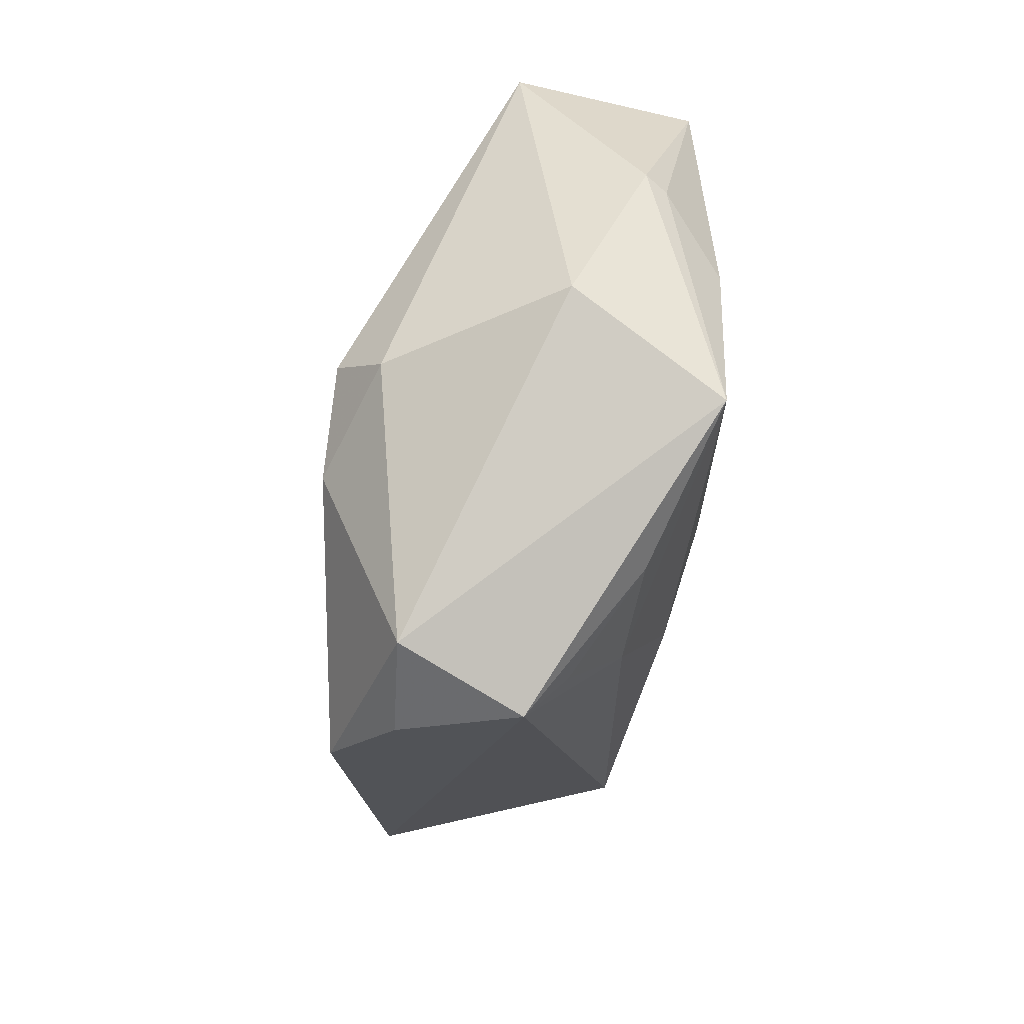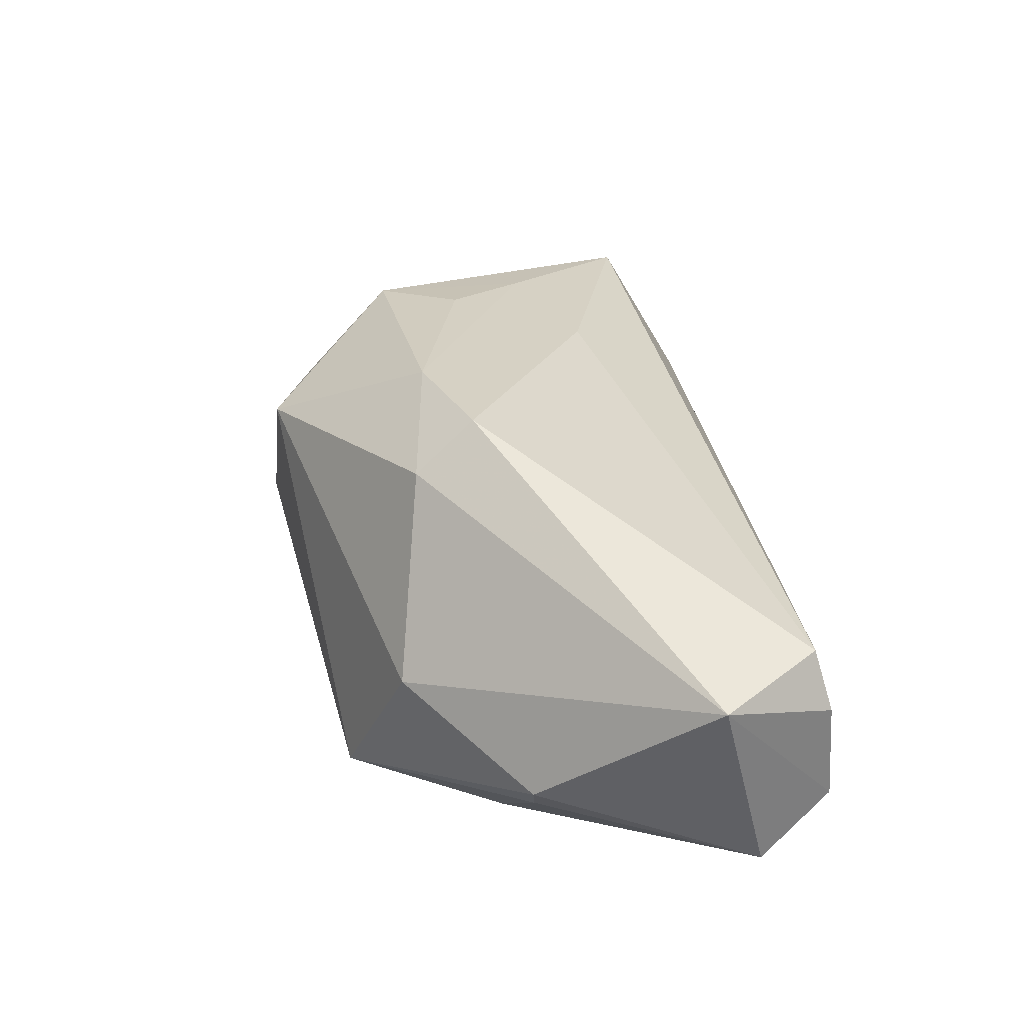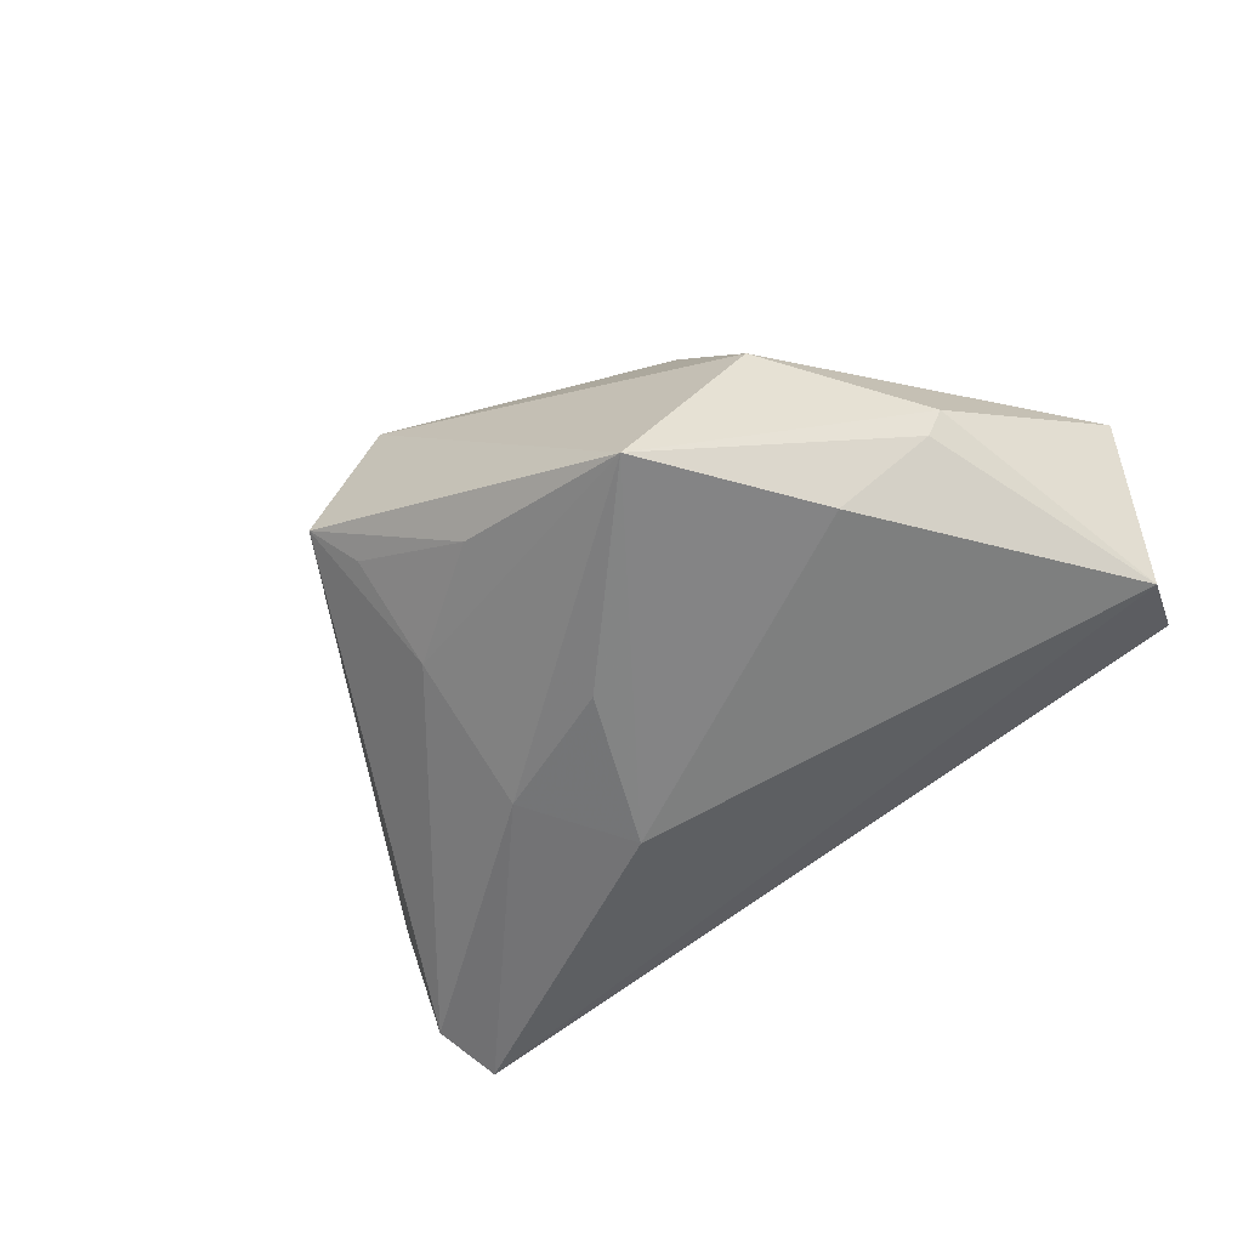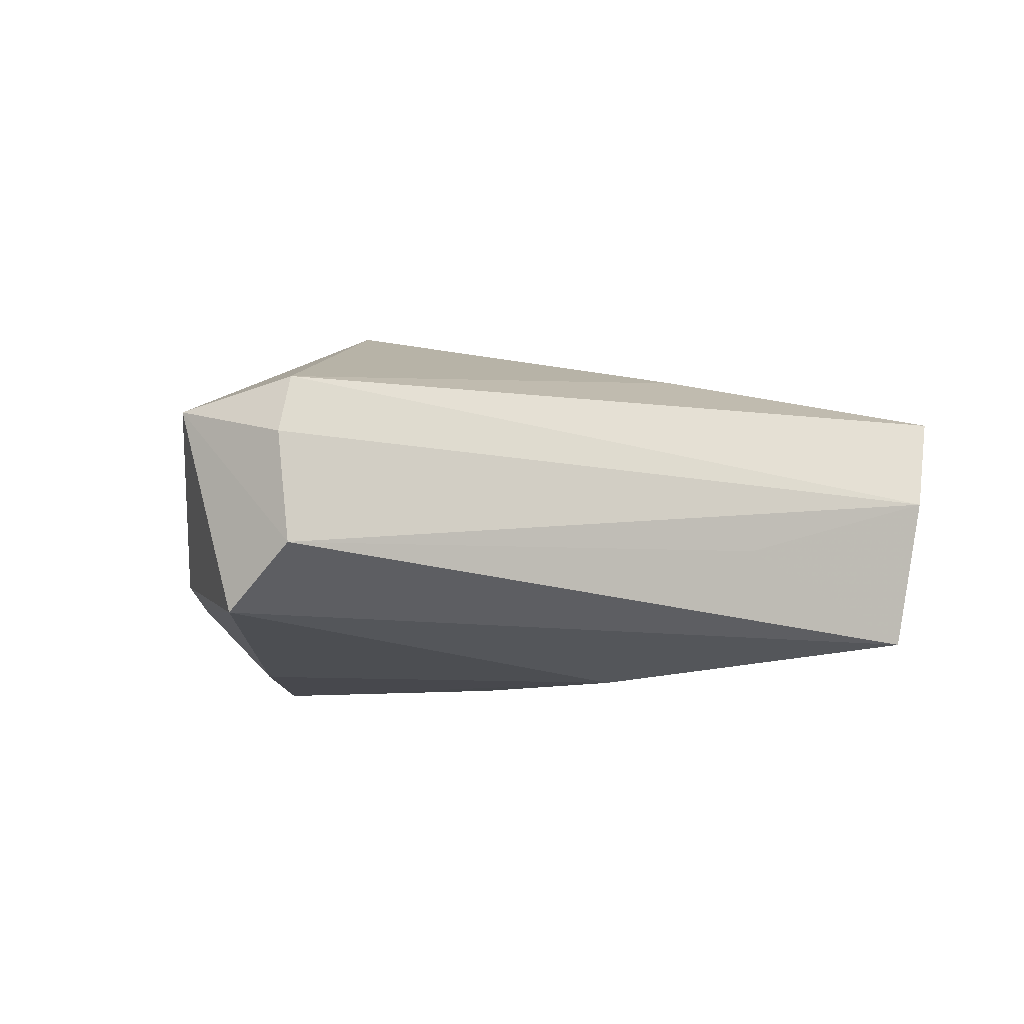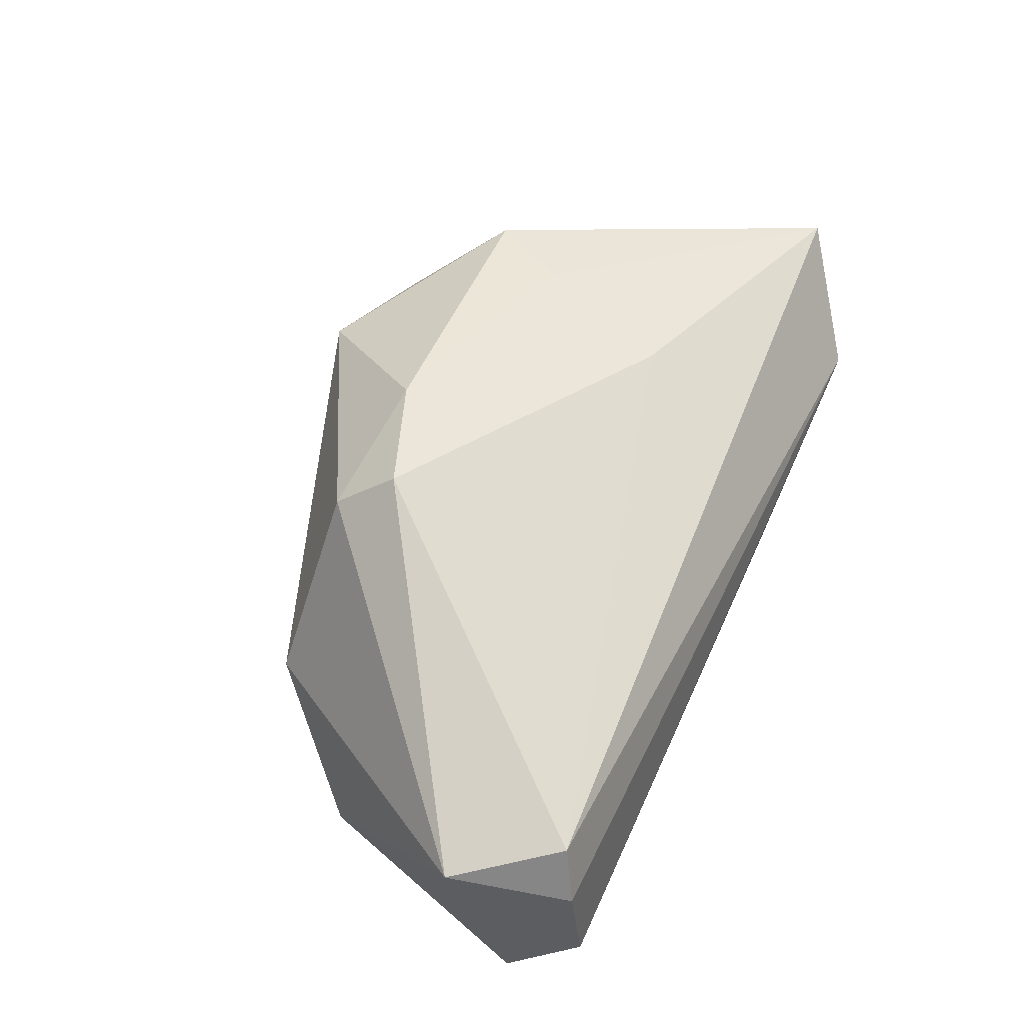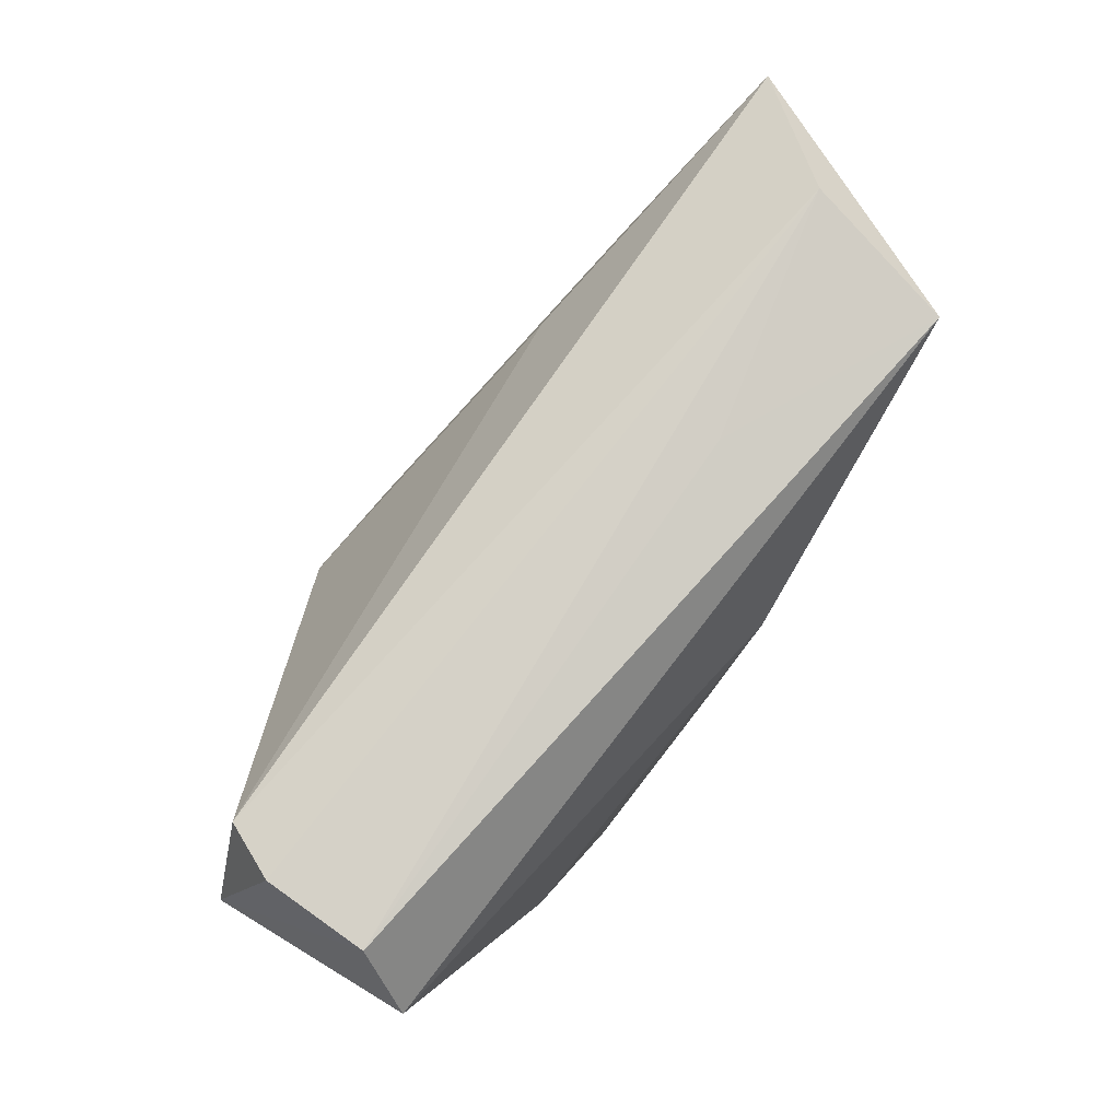
<metadata>
{"format":"obj","ext":"obj","renderer":"f3d","projection":"perspective","resolution":1024,"background":"white","views":[{"elev":-77.9,"azim":86.3,"up":"+Y"},{"elev":28.4,"azim":82.0,"up":"+Z"},{"elev":-61.5,"azim":40.0,"up":"+Z"},{"elev":-11.7,"azim":147.4,"up":"+Z"},{"elev":50.5,"azim":114.5,"up":"+Z"},{"elev":79.1,"azim":129.5,"up":"+Y"}]}
</metadata>
<code>
v 0.04553 -0.008716 -0.01607
v -0.03491 -0.02106 0.02594
v -0.06318 0.02055 0.0187
v 0.01869 -0.0132 0.02812
v -0.01771 -0.03478 -0.006101
v -0.00994 0.008118 -0.02424
v 0.03338 -0.02492 -0.003273
v 0.04784 -0.009123 -0.01305
v -0.02248 0.008201 0.02244
v -0.01297 -0.03904 0.01663
v -0.05168 0.01831 -0.0159
v 0.05215 0.02988 -0.01338
v -0.0192 -0.004281 -0.02129
v 0.02082 -0.02121 0.02165
v -0.02859 -0.01023 0.02631
v -0.04964 0.02662 -0.01791
v 0.03437 -0.01152 -0.02424
v -0.02685 -0.03325 0.01662
v -0.02014 0.02917 -0.007151
v -0.02176 -0.03984 -0.0004595
v 0.05928 0.01341 0.005212
v -0.01783 -0.02238 -0.01396
v 0.05515 0.02027 -0.0209
v -0.001429 -0.01061 -0.02413
v 0.003988 -0.01855 0.02902
v -0.04097 0.001115 0.02358
v -0.002793 -0.03178 -0.01546
v -0.0521 0.02988 0.003024
v 0.05322 0.02875 0.0004325
v 0.05072 0.02674 0.008124
v 0.0205 -0.03189 -0.02424
f 6 16 23
f 13 16 6
f 23 16 12
f 3 30 28
f 28 16 3
f 3 16 11
f 11 16 13
f 20 31 10
f 3 11 20
f 9 30 3
f 9 4 30
f 17 6 23
f 31 6 17
f 24 31 13
f 13 6 24
f 24 6 31
f 29 28 30
f 12 28 29
f 19 12 16
f 16 28 19
f 19 28 12
f 13 31 22
f 22 11 13
f 22 20 11
f 25 2 10
f 10 14 25
f 25 14 4
f 25 15 2
f 4 9 25
f 18 20 10
f 10 2 18
f 3 20 18
f 18 2 3
f 30 4 21
f 4 14 21
f 21 29 30
f 23 12 21
f 12 29 21
f 31 20 27
f 27 22 31
f 26 9 3
f 26 25 9
f 15 25 26
f 3 2 26
f 2 15 26
f 23 21 8
f 20 22 5
f 5 27 20
f 22 27 5
f 31 17 1
f 1 8 31
f 1 17 23
f 23 8 1
f 31 8 7
f 10 31 7
f 7 14 10
f 7 21 14
f 7 8 21

</code>
